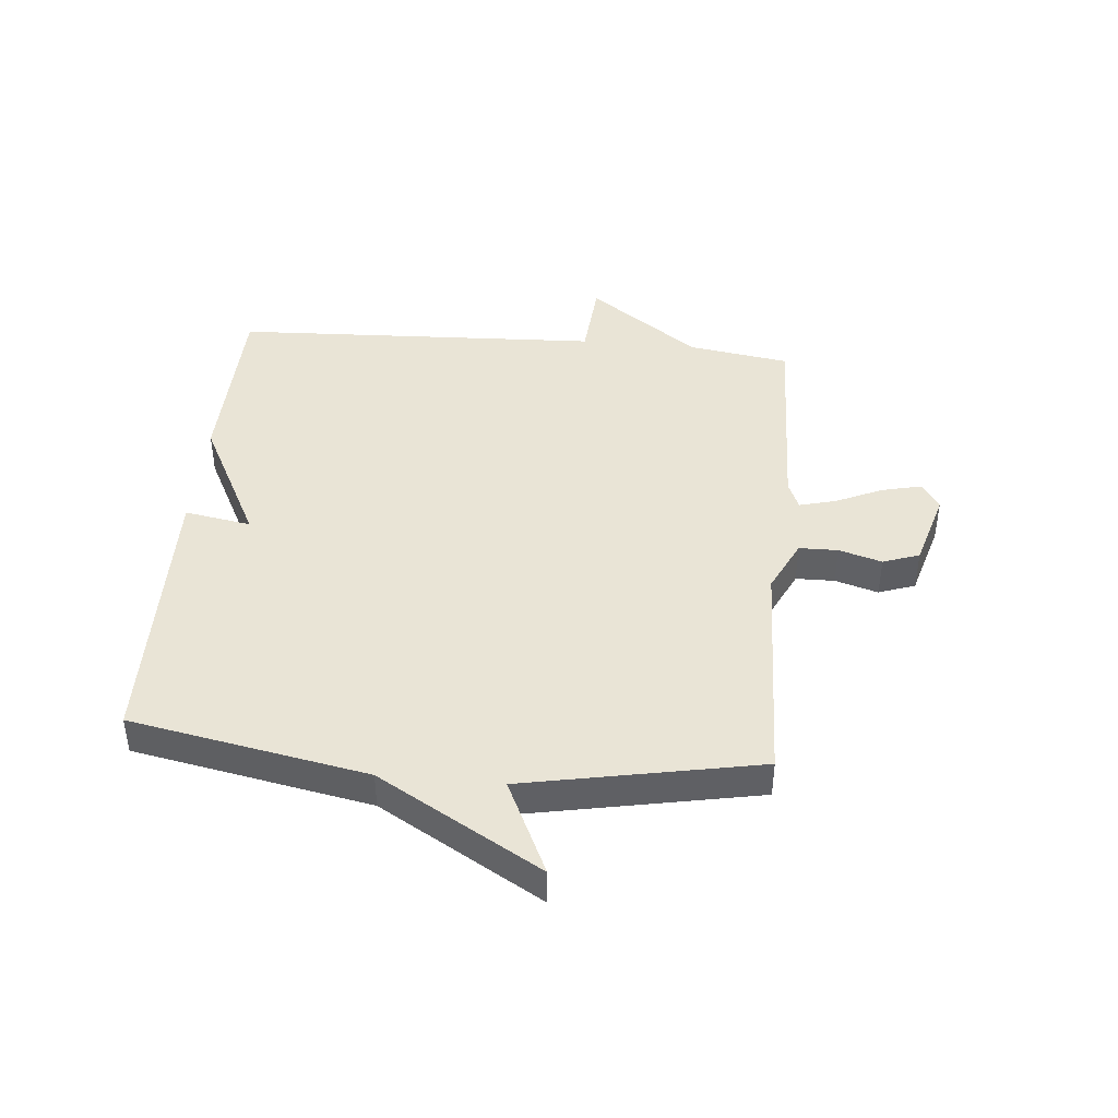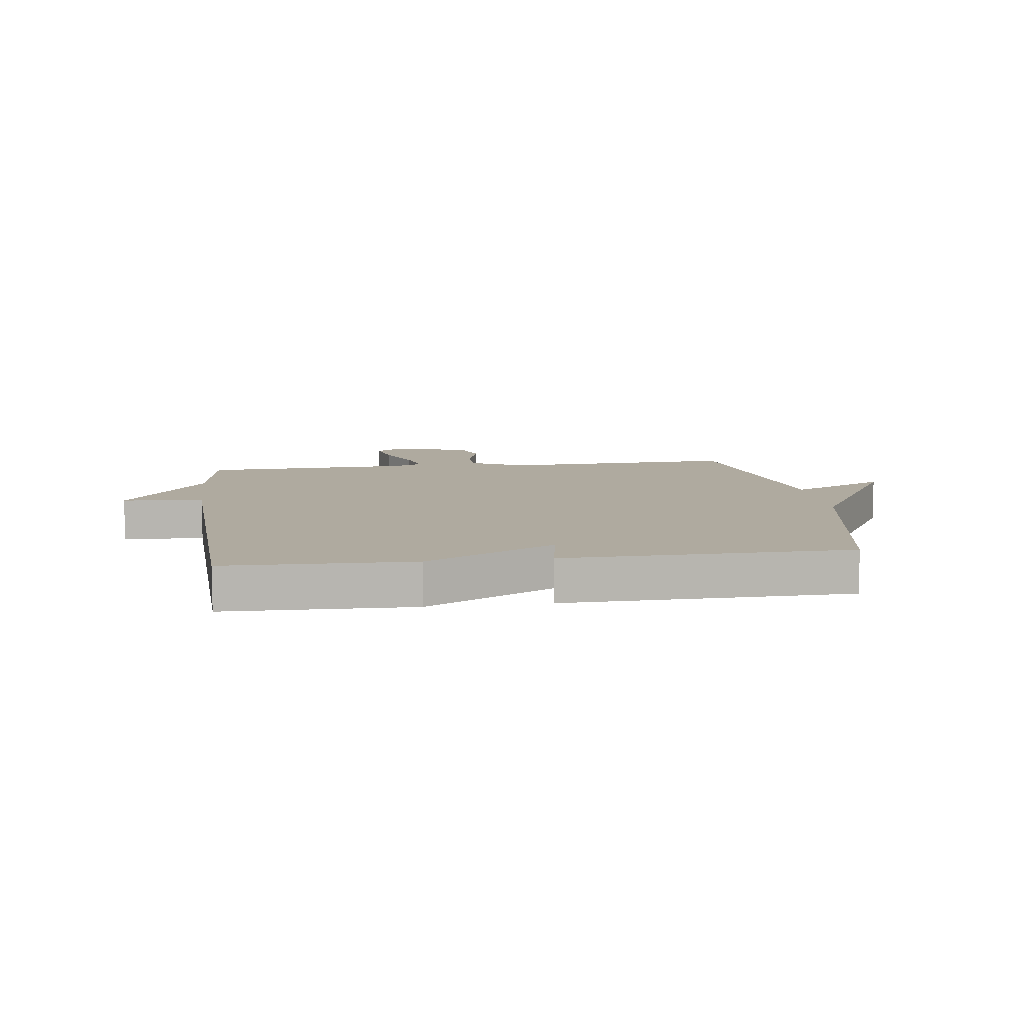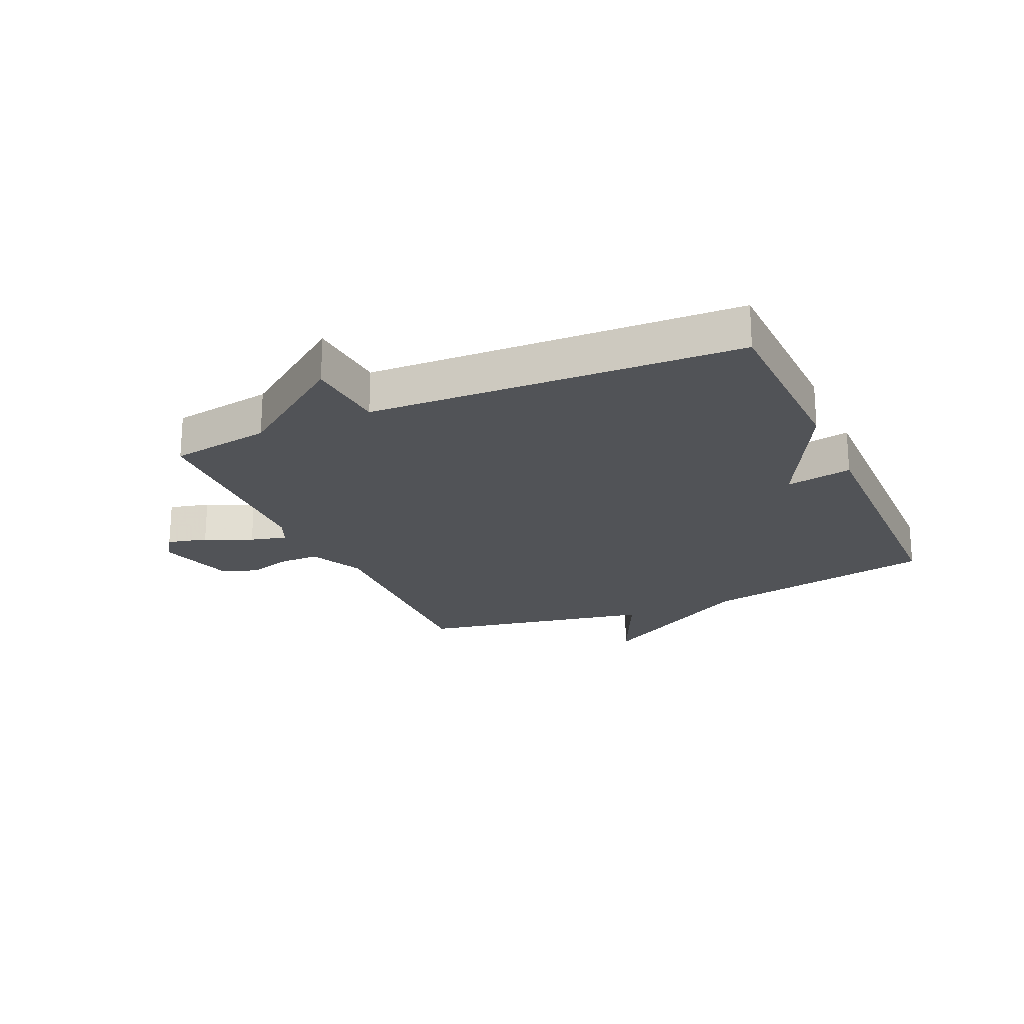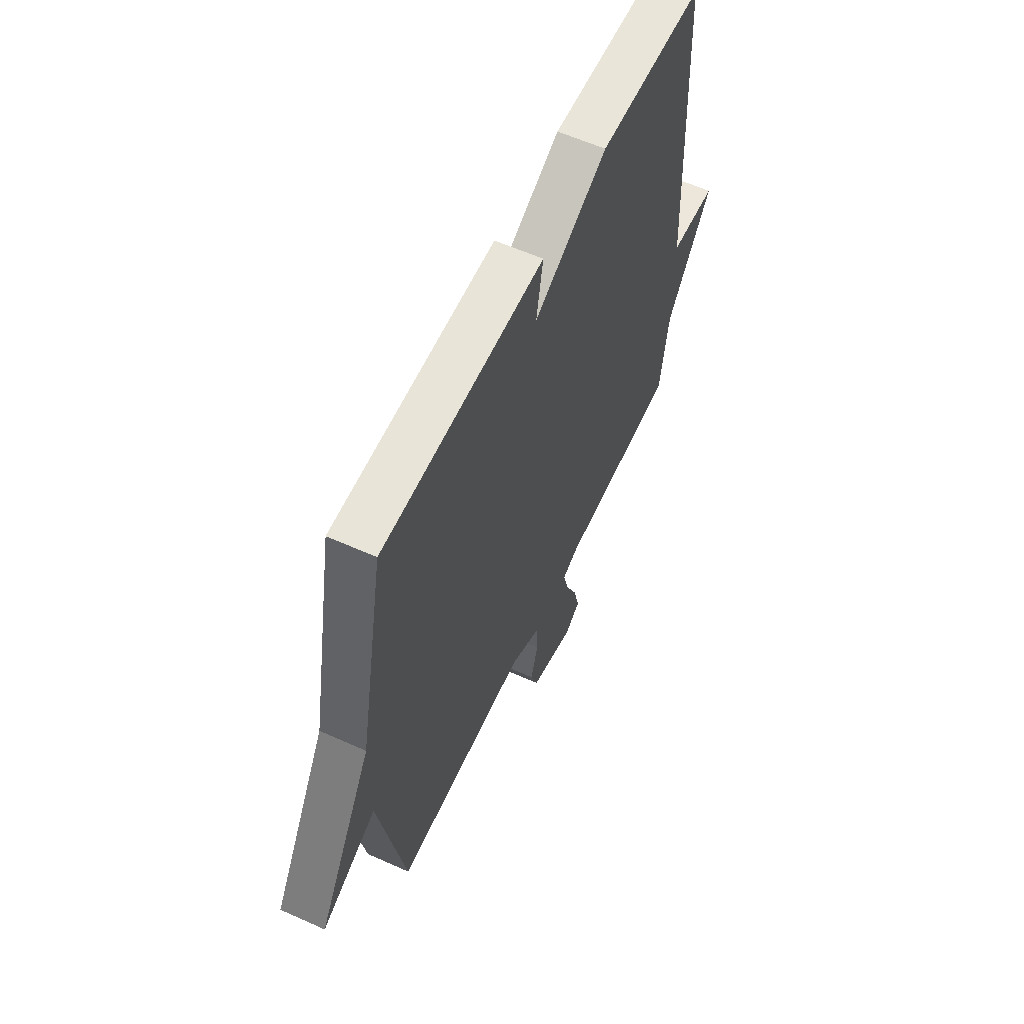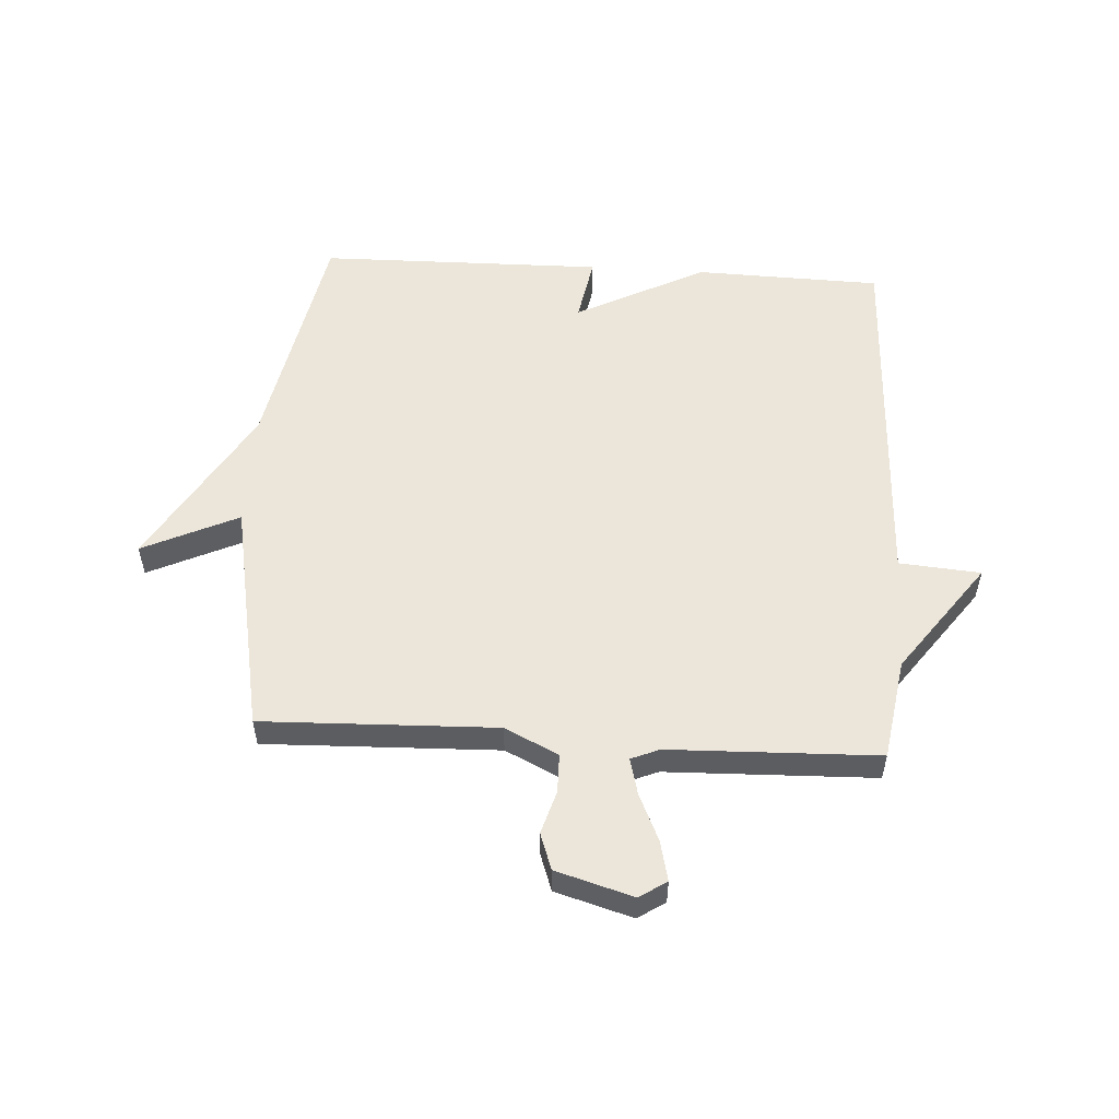
<metadata>
{"format":"obj","ext":"obj","renderer":"f3d","projection":"perspective","resolution":1024,"background":"white","views":[{"elev":42.6,"azim":95.2,"up":"+Y"},{"elev":9.5,"azim":-7.6,"up":"+Y"},{"elev":-21.8,"azim":-65.9,"up":"+Y"},{"elev":59.5,"azim":114.8,"up":"+Z"},{"elev":54.5,"azim":-176.4,"up":"+Y"}]}
</metadata>
<code>
v 0.5 0.07 0.5
v 0.577 0.07 0.098
v 0.739 0.07 -0.178
v 0.577 0.07 -0.102
v 0.5 0.07 -0.5
v 0.103 0.07 -0.487
v 0.012 0.07 -0.531
v 0.011 0.07 -0.597
v 0.033 0.07 -0.67
v 0.011 0.07 -0.732
v -0.12 0.07 -0.77
v -0.166 0.07 -0.74
v -0.15 0.07 -0.672
v -0.114 0.07 -0.593
v -0.098 0.07 -0.531
v -0.146 0.07 -0.511
v -0.5 0.07 -0.5
v -0.527 0.07 -0.328
v -0.665 0.07 -0.139
v -0.527 0.07 -0.128
v -0.5 0.07 0.5
v -0.184 0.07 0.508
v 0.036 0.07 0.395
v 0.016 0.07 0.508
v 0.5 0 0.5
v 0.577 0 0.098
v 0.739 0 -0.178
v 0.577 0 -0.102
v 0.5 0 -0.5
v 0.103 0 -0.487
v 0.012 0 -0.531
v 0.011 0 -0.597
v 0.033 0 -0.67
v 0.011 0 -0.732
v -0.12 0 -0.77
v -0.166 0 -0.74
v -0.15 0 -0.672
v -0.114 0 -0.593
v -0.098 0 -0.531
v -0.146 0 -0.511
v -0.5 0 -0.5
v -0.527 0 -0.328
v -0.665 0 -0.139
v -0.527 0 -0.128
v -0.5 0 0.5
v -0.184 0 0.508
v 0.036 0 0.395
v 0.016 0 0.508
f 23 24 1 2
f 22 23 2
f 21 22 2
f 20 21 2
f 18 19 20
f 18 20 2
f 17 18 2
f 16 17 2
f 15 16 2
f 14 15 2
f 12 13 14
f 11 12 14
f 10 11 14
f 9 10 14
f 8 9 14
f 7 8 14
f 7 14 2
f 6 7 2
f 4 5 6 2
f 2 3 4
f 26 25 48 47
f 26 47 46
f 26 46 45
f 26 45 44
f 44 43 42
f 26 44 42
f 26 42 41
f 26 41 40
f 26 40 39
f 26 39 38
f 38 37 36
f 38 36 35
f 38 35 34
f 38 34 33
f 38 33 32
f 38 32 31
f 26 38 31
f 26 31 30
f 26 30 29 28
f 28 27 26
f 1 25 26 2
f 2 26 27 3
f 3 27 28 4
f 4 28 29 5
f 5 29 30 6
f 6 30 31 7
f 7 31 32 8
f 8 32 33 9
f 9 33 34 10
f 10 34 35 11
f 11 35 36 12
f 12 36 37 13
f 13 37 38 14
f 14 38 39 15
f 15 39 40 16
f 16 40 41 17
f 17 41 42 18
f 18 42 43 19
f 19 43 44 20
f 20 44 45 21
f 21 45 46 22
f 22 46 47 23
f 23 47 48 24
f 24 48 25 1

</code>
